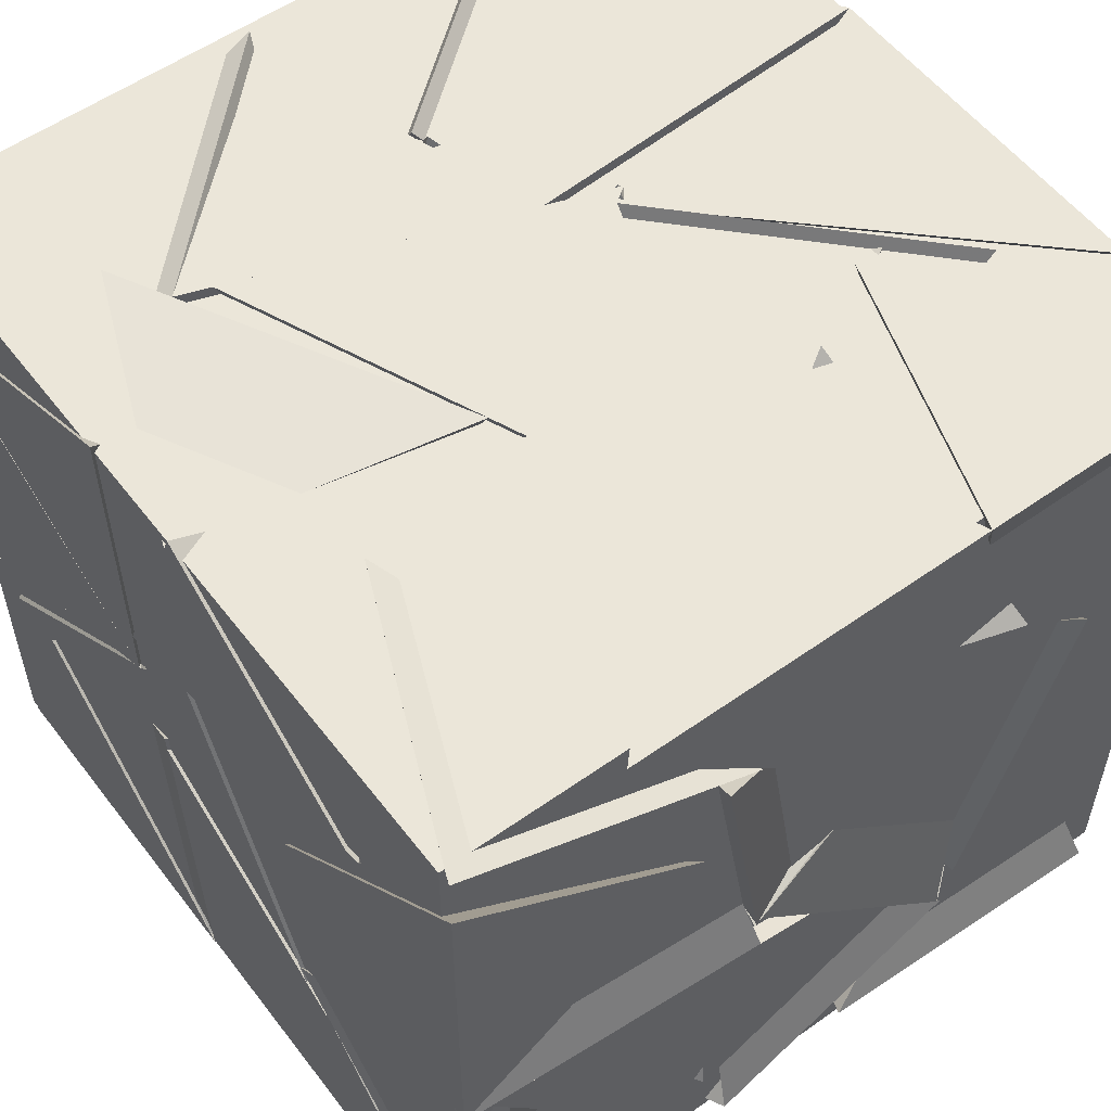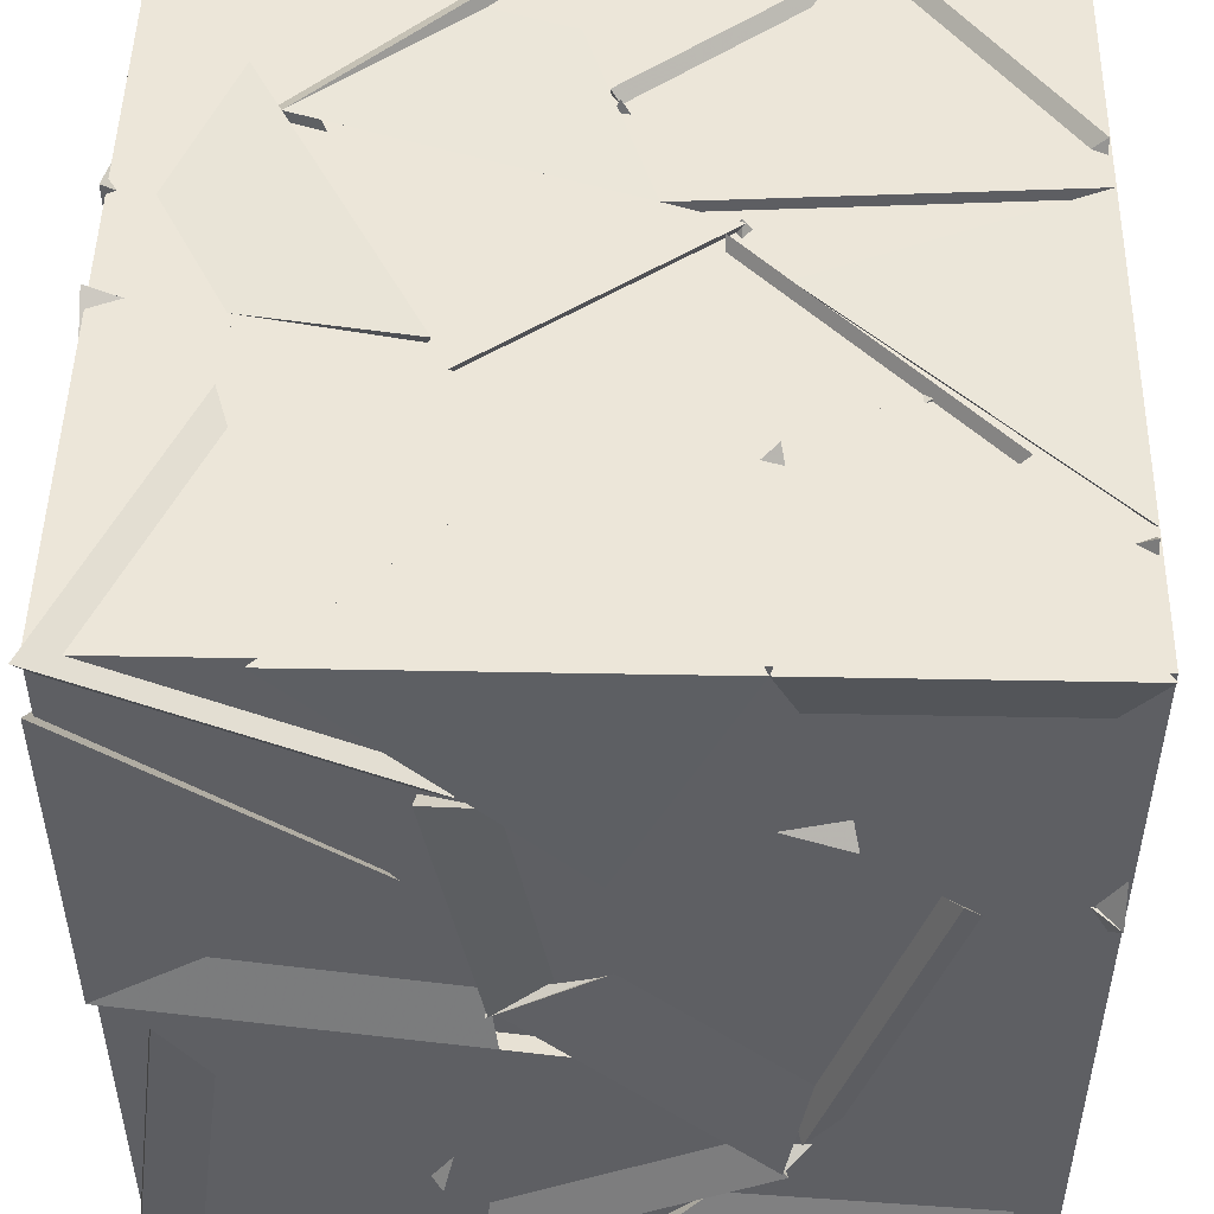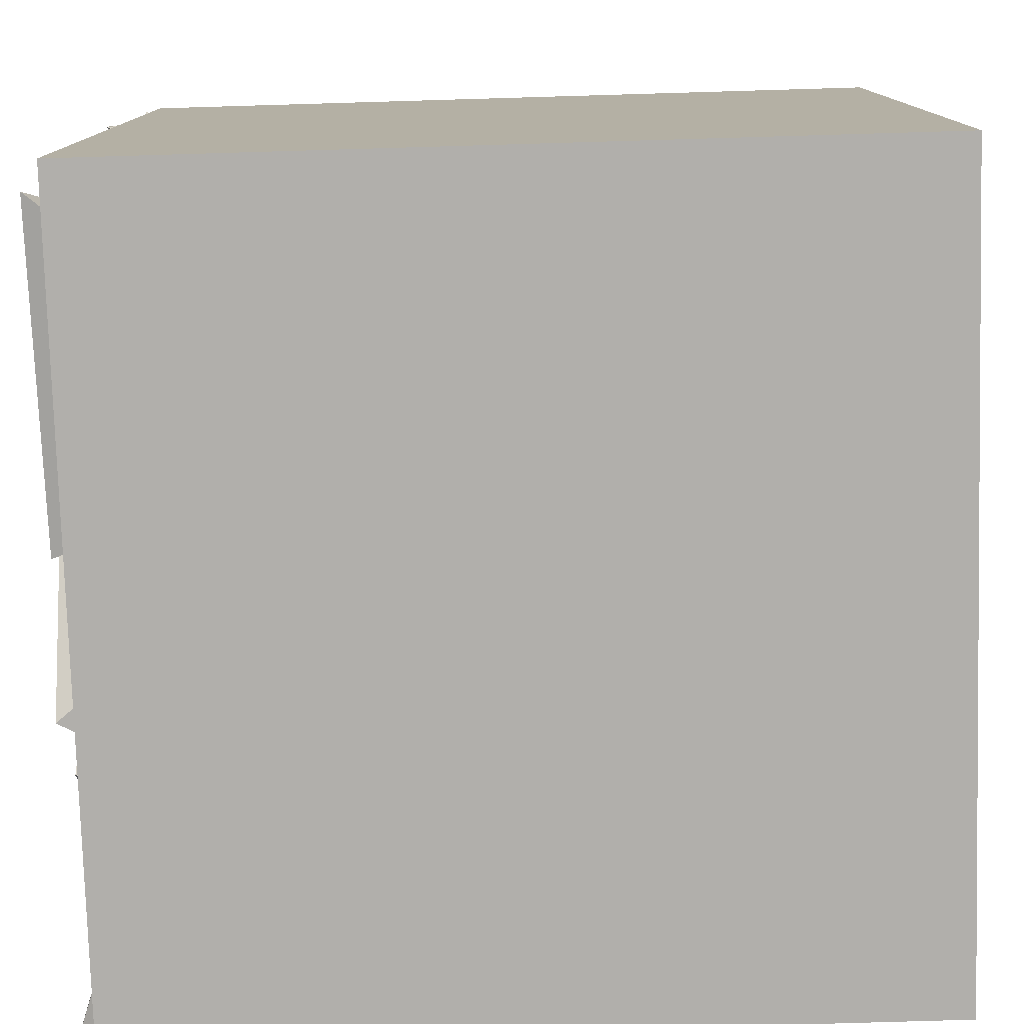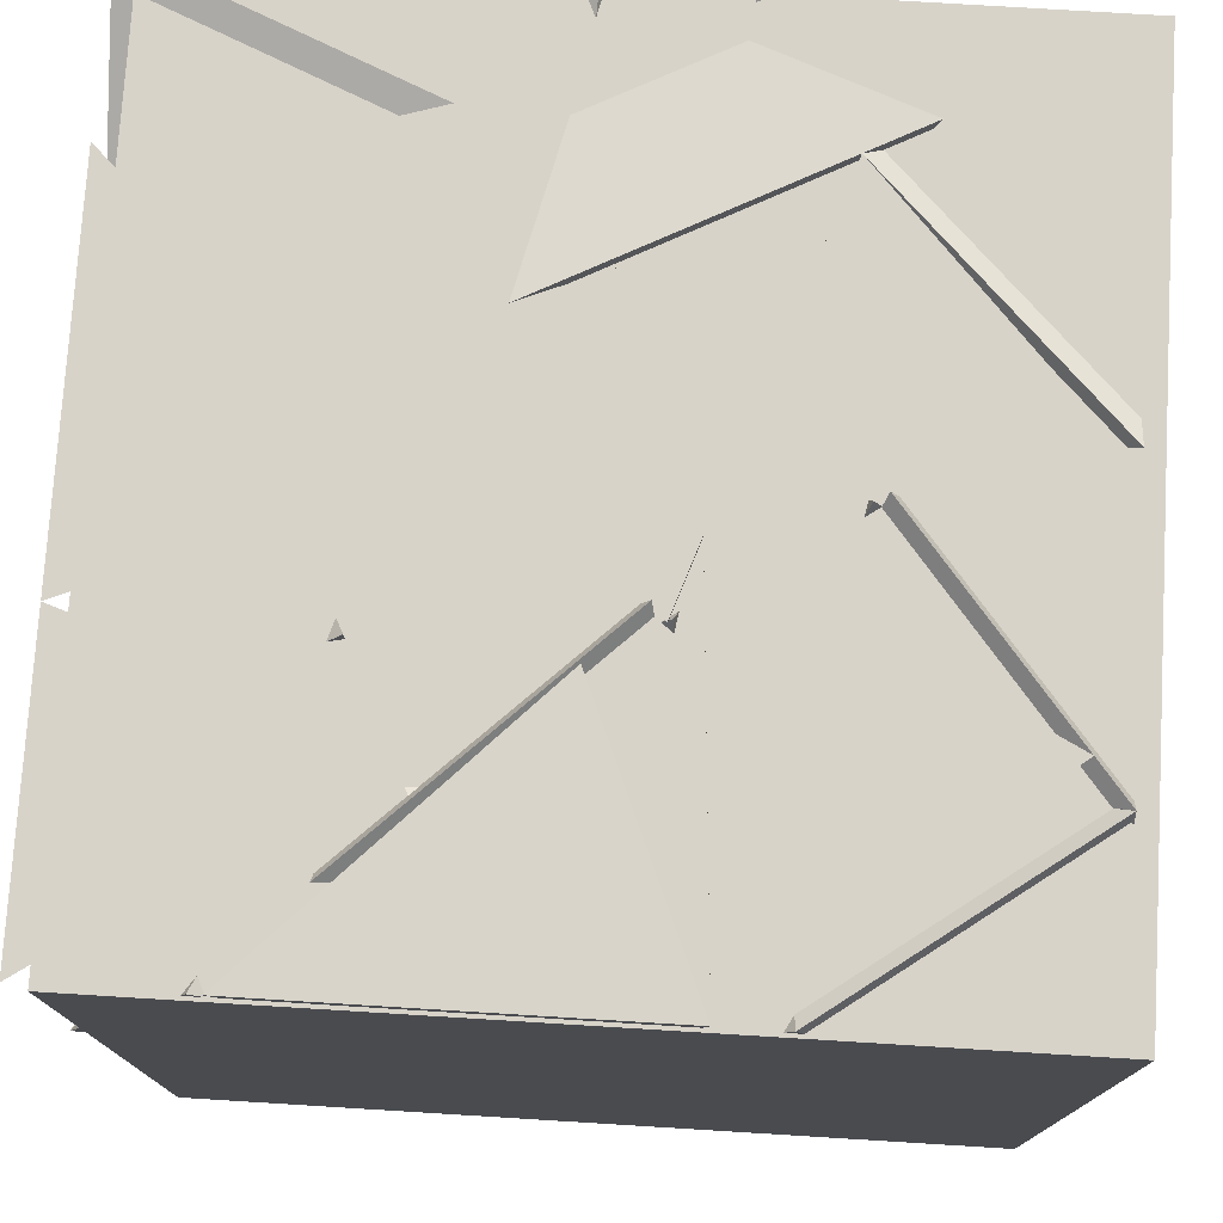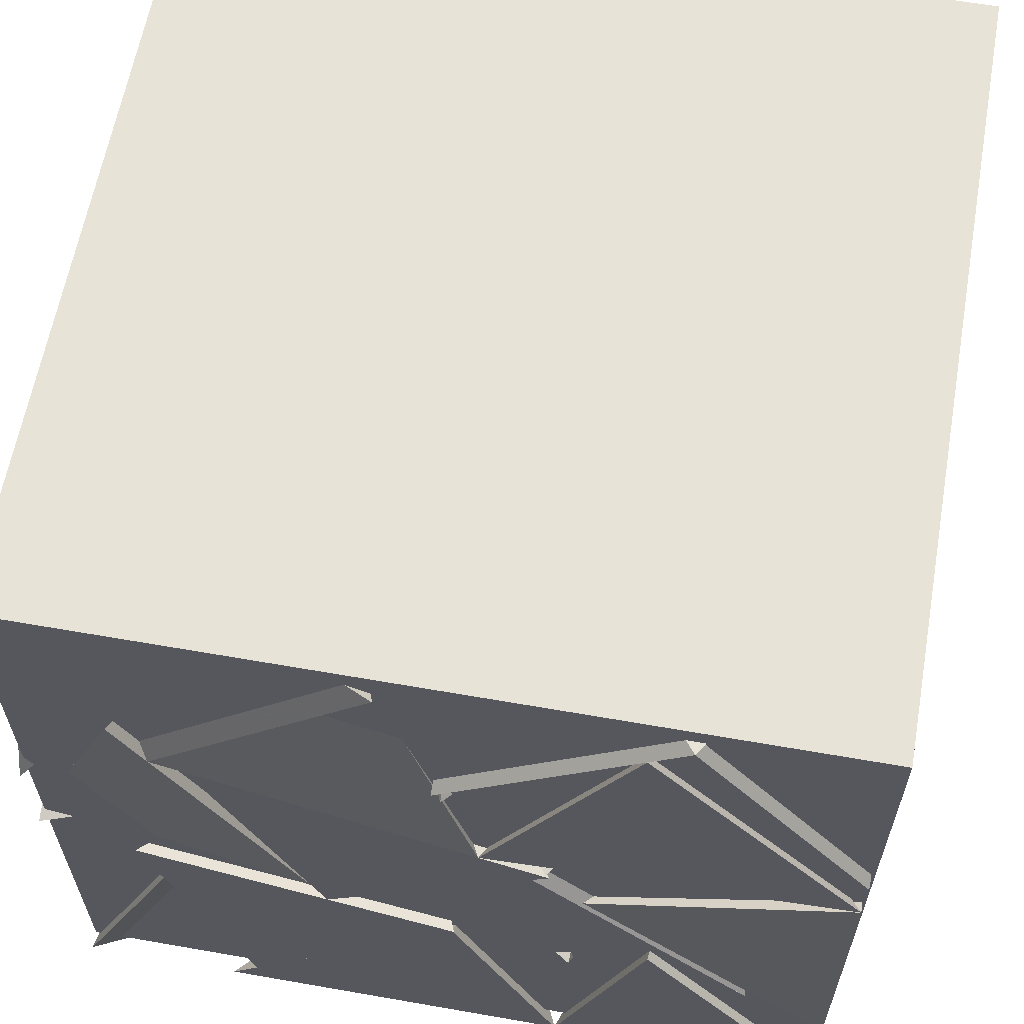
<metadata>
{"format":"obj","ext":"obj","renderer":"f3d","projection":"perspective","resolution":1024,"background":"white","views":[{"elev":55.4,"azim":143.2,"up":"+Y"},{"elev":49.3,"azim":-178.8,"up":"+Y"},{"elev":-78.3,"azim":-88.3,"up":"+Y"},{"elev":75.9,"azim":-86.5,"up":"+Y"},{"elev":61.6,"azim":-169.9,"up":"+Z"}]}
</metadata>
<code>
v 20.32 20.29 20.35
v 20.73 20.79 21.24
v 20.53 19.69 21.24
v 19.86 20.22 21.1
v 20.66 19.52 20.23
v 20.62 20.39 20.31
v 19.73 19.85 20.72
v 19.98 19.71 19.69
v 19.68 20.35 19.52
v 19.19 20.53 20.26
v 20.24 20.44 20.4
v 19.74 19.63 20.24
v 21.24 18.76 20.16
v 20.38 19.47 20.13
v 20.44 18.79 19.54
v 21.24 19.4 19.46
v 21.16 19.49 20.91
v 21.24 18.78 20.18
v 20.43 19.48 20.18
v 20.35 18.76 20.66
v 21.24 20.48 19.99
v 21.24 19.46 19.55
v 20.76 19.85 20.49
v 20.57 19.99 19.4
v 19.29 21.24 21.24
v 20 21.24 20.67
v 19.49 20.58 20.37
v 19.99 20.37 21.24
v 19.68 20.34 19.52
v 19.71 21.24 20.14
v 19.02 21.24 19.42
v 19.19 20.57 20.29
v 18.76 20.45 21.24
v 18.78 19.67 20.44
v 19.55 19.82 21.24
v 18.76 19.33 21.24
v 20.82 21.24 20.57
v 20.37 20.37 20.47
v 20.15 21.19 21.2
v 19.87 21.24 20.25
v 21.17 19.37 19.49
v 20.23 19.81 19.16
v 20.24 19.1 19.93
v 20.79 19.83 20.13
v 21.24 20.24 20.25
v 20.63 20.17 21.19
v 20.63 19.47 20.4
v 21.24 19.55 21.13
v 19.97 20.45 18.77
v 20.74 21.24 18.76
v 19.62 21.24 18.76
v 19.96 21.24 19.56
v 20 20.34 21.24
v 20.92 20.91 21.24
v 20.35 20.36 20.45
v 19.85 21.17 21.04
v 20.44 18.83 20.68
v 21.24 18.76 20.16
v 21.24 18.76 21.24
v 21.24 19.57 20.93
v 20.93 18.76 21.24
v 20.66 19.46 20.42
v 20.25 19.57 21.24
v 21.24 19.65 21.24
v 19.87 18.88 21.24
v 20.21 18.76 20.32
v 19.23 18.76 20.48
v 19.75 19.59 20.39
v 18.76 20.45 19.97
v 19.56 21.23 19.99
v 18.76 21.24 20.32
v 18.76 21.24 19.2
v 21.07 19.38 19.5
v 20.19 19.9 19.06
v 20.33 19.14 19.87
v 20.4 19.07 18.76
v 20.95 21.24 19.81
v 20.27 20.45 19.43
v 20.65 21.24 18.85
v 19.96 21.24 19.56
v 20.08 19.79 19.59
v 19.47 19.6 20.24
v 19.04 19.62 19.23
v 19.56 20.48 19.55
v 19.51 19.19 18.76
v 19.29 20.27 18.94
v 20.24 19.92 18.76
v 19.91 19.53 19.5
v 19.48 20.6 20.41
v 18.76 20.46 21.24
v 19.87 20.51 21.24
v 20.67 20.71 19.54
v 20.03 21.11 19.98
v 19.7 20.23 19.37
v 20.04 20 20.13
v 20.91 20.9 19.49
v 20.26 20.28 19.76
v 20.34 20.83 18.8
v 20.92 19.93 19.11
v 20.05 19.19 19.5
v 20.76 19.79 20.12
v 19.96 20.11 19.86
v 20.43 20.18 19.13
v 20.15 18.77 20.46
v 20.64 19.49 20.43
v 20.25 19.57 21.24
v 20.95 18.76 21.21
v 21.1 19.84 18.76
v 21.24 18.76 18.76
v 20.44 18.97 19.02
v 21.24 19.52 19.57
v 19.24 18.78 20.58
v 18.76 19.6 20.45
v 19.15 19.57 21.24
v 19.82 19.72 20.54
v 20.47 19.77 21.03
v 20.34 20.32 20.37
v 20.77 20.82 21.24
v 21.2 20.28 20.36
v 18.76 19.44 20.27
v 18.76 20.42 19.79
v 19.51 19.83 20.09
v 18.83 19.64 19.22
v 19.04 19.55 19.31
v 18.76 20.28 19.68
v 19.51 20.57 19.34
v 19.59 19.89 20.23
v 21.24 21.24 20.28
v 21.24 20.8 21.24
v 21.24 20.23 20.28
v 20.51 20.49 20.67
v 19.26 20.28 19.04
v 18.76 21.24 18.76
v 19.34 21.24 19.61
v 19.55 19.08 19.65
v 18.88 18.76 18.82
v 18.76 19.71 19.17
v 18.76 18.76 19.73
v 18.76 21.24 19.17
v 18.76 20.32 18.76
v 18.76 20.58 19.84
v 19.55 20.64 19.44
v 19.42 20.33 19.06
v 20.41 20.77 18.76
v 20.26 19.91 18.76
v 20.3 20.29 19.68
v 18.76 19.61 20.45
v 19.82 19.71 20.54
v 19.23 18.76 20.58
v 19.49 19.11 19.82
v 19.47 18.89 19.66
v 19.57 19.71 20.29
v 20.29 19.64 19.82
v 20.22 18.8 20.35
v 19.59 21.24 19.45
v 20.37 20.62 19.05
v 19.39 20.61 18.76
v 19.52 20.16 19.48
v 20.72 21.24 20.53
v 20.24 20.35 20.33
v 19.66 21.24 20.18
v 20.36 21.24 19.66
v 19.42 20.5 20.29
v 20.38 20.23 20.4
v 19.76 20.24 21.2
v 19.59 19.61 20.29
v 20.39 19.51 20.18
v 21.24 18.78 20.18
v 20.46 18.76 19.54
v 20.17 20.34 19.67
v 19.93 19.5 19.51
v 20.27 19.91 18.76
v 19.31 20.25 18.96
v 19.75 19.59 20.39
v 19.38 18.9 19.58
v 20.21 19.81 19.13
v 20.3 18.76 18.76
v 19.49 19.18 18.76
v 19.67 18.94 19.58
v 21.24 19.88 20.21
v 21.24 19.4 19.46
v 19.5 19.2 19.71
v 18.76 19.63 20.42
v 19.23 18.76 20.58
v 20.66 19.91 19.39
v 20.4 20.88 19.89
v 21.24 20.75 19.16
v 20.66 20.28 20.28
v 20.4 21.24 19.77
v 21.24 21.18 19.95
v 20.92 21.24 20.76
v 20.41 20.84 20.01
v 20.55 19.98 19.38
v 20.81 19.9 20.47
v 18.76 21.24 20.51
v 18.76 20.39 19.95
v 19.45 20.61 20.46
v 18.76 20.27 21.06
v 20.14 21.24 21.24
v 21.16 20.78 21.22
v 20.36 20.43 20.52
v 20.37 19.54 19.81
v 20.23 18.79 20.35
v 20.49 19.67 20.91
v 19.66 19.66 20.31
v 19.03 19.56 19.03
v 19.86 18.85 18.76
v 19.54 18.76 19.62
v 18.83 18.76 18.76
v 19.59 18.76 19.62
v 19.93 19.55 19.41
v 20.71 18.76 19.52
v 19.75 19.61 20.36
v 19.86 18.91 21.22
v 20.48 19.67 20.91
v 20.21 18.76 20.33
v 18.76 20.28 21.07
v 19.67 21.24 20.19
v 19.18 20.53 20.26
v 20.28 20.44 20.45
v 19.68 20.35 19.52
v 19.57 19.9 20.21
v 18.99 20.85 20.29
v 19.52 20.58 19.34
v 19.55 19.76 20.13
v 18.76 20.44 19.78
v 18.76 20.13 20.82
v 19.93 19.75 19.63
v 19.6 18.76 19.52
v 19.5 19.21 18.76
v 18.9 19.59 19.25
v 20.26 19.59 21.24
v 19.79 18.77 21.24
v 19.8 19.57 20.46
v 20.62 19.6 21.24
v 19.84 20.38 21.24
v 19.5 19.58 21.24
v 19.84 19.59 20.44
v 19.52 20.58 20.45
v 19.58 19.7 21.15
v 21.24 19.41 19.45
v 21.24 18.76 18.86
v 20.24 19.05 19.12
v 20.94 18.76 19.94
v 19.79 18.77 21.24
v 19.27 18.76 20.53
v 19.8 19.57 20.47
v 18.76 20.56 19.75
v 19.52 20.54 19.33
v 19 19.55 19.34
v 20.85 19.73 19.54
v 21.16 19.93 18.76
v 20.53 19 18.76
v 20.06 19.74 18.76
v 19.06 19.57 19.31
v 19.74 18.96 19.57
v 19.22 19.54 20.35
v 20.03 19.77 19.67
v 20.69 19.69 19.59
v 20.37 20.59 19.01
v 20.24 19.77 18.76
v 21.24 19.94 18.76
v 19.14 20.41 18.76
v 19.76 19.97 19.52
v 18.76 19.65 19.15
v 19.46 19.34 18.76
v 19.56 19.13 19.62
v 18.76 19.69 19.18
v 20.92 18.76 21.24
v 19.8 18.76 21.24
v 20.15 18.76 20.45
v 20.25 19.55 21.23
v 19.41 20.51 20.3
v 19.41 21.24 21.15
v 20.64 19.5 20.24
v 19.74 19.95 20.73
v 20.65 20.37 20.29
v 20.62 19.66 21.16
v 20.89 21.24 19.6
v 20.31 20.8 18.76
v 21.24 21.24 18.76
v 20.93 20.31 19.28
v 18.76 20.13 20.83
v 19.54 19.77 20.12
v 19.44 20.58 20.54
v 19.42 18.76 19.71
v 20.07 19.58 19.68
v 20.31 18.76 20.4
v 20.46 18.76 19.54
v 18.76 18.76 21.24
v 19.06 18.83 20.41
v 21.24 20.73 19.22
v 20.35 20.91 19.86
v 21.24 20.38 20.28
v 21.24 21.24 19.93
v 21.24 20.28 19.56
v 20.45 20.44 18.78
v 21.24 21.06 18.76
v 19.97 20.33 21.24
v 19.4 20.5 20.3
v 20.36 20.34 20.44
v 19.97 21.24 20.63
v 19.39 20.57 20.57
v 18.84 19.61 20.55
v 19.56 19.64 21.16
v 19.57 19.73 20.1
v 21.24 19.94 20.21
v 21.15 19.57 20.99
v 20.45 19.41 20.13
v 21.24 18.82 20.16
v 18.88 19.69 20.55
v 19.39 20.57 20.57
v 20.62 19.96 19.69
v 19.94 20.05 20.21
v 20.62 20.59 20.61
v 20.3 21.02 19.79
v 19.66 20.2 19.41
v 19.89 21 20.16
v 19.23 21.21 19.62
v 20.19 20.87 19.16
v 21.24 20.79 21.24
v 21.24 19.67 21.24
v 21.24 20.23 20.27
v 20.59 20.23 21.14
v 18.75 18.72 18.81
v 18.75 18.72 21.3
v 18.75 21.21 21.3
v 18.75 21.21 18.81
v 21.23 18.72 18.81
v 21.23 21.21 18.81
v 21.23 21.21 21.3
v 21.23 18.72 21.3
f 1 2 3
f 1 4 2
f 1 3 4
f 2 4 3
f 5 6 7
f 5 8 6
f 5 7 8
f 6 8 7
f 9 10 11
f 9 12 10
f 9 11 12
f 10 12 11
f 13 14 15
f 13 16 14
f 13 15 16
f 14 16 15
f 17 18 19
f 17 20 18
f 17 19 20
f 18 20 19
f 21 22 23
f 21 24 22
f 21 23 24
f 22 24 23
f 25 26 27
f 25 28 26
f 25 27 28
f 26 28 27
f 29 30 31
f 29 32 30
f 29 31 32
f 30 32 31
f 33 34 35
f 33 36 34
f 33 35 36
f 34 36 35
f 37 38 39
f 37 40 38
f 37 39 40
f 38 40 39
f 41 42 43
f 41 44 42
f 41 43 44
f 42 44 43
f 45 46 47
f 45 48 46
f 45 47 48
f 46 48 47
f 49 50 51
f 49 52 50
f 49 51 52
f 50 52 51
f 53 54 55
f 53 56 54
f 53 55 56
f 54 56 55
f 57 58 59
f 57 60 58
f 57 59 60
f 58 60 59
f 61 62 63
f 61 64 62
f 61 63 64
f 62 64 63
f 65 66 67
f 65 68 66
f 65 67 68
f 66 68 67
f 69 70 71
f 69 72 70
f 69 71 72
f 70 72 71
f 73 74 75
f 73 76 74
f 73 75 76
f 74 76 75
f 77 78 79
f 77 80 78
f 77 79 80
f 78 80 79
f 81 82 83
f 81 84 82
f 81 83 84
f 82 84 83
f 85 86 87
f 85 88 86
f 85 87 88
f 86 88 87
f 25 89 90
f 25 91 89
f 25 90 91
f 89 91 90
f 92 93 94
f 92 95 93
f 92 94 95
f 93 95 94
f 96 97 98
f 96 99 97
f 96 98 99
f 97 99 98
f 100 101 102
f 100 103 101
f 100 102 103
f 101 103 102
f 104 105 106
f 104 107 105
f 104 106 107
f 105 107 106
f 108 109 110
f 108 111 109
f 108 110 111
f 109 111 110
f 112 113 114
f 112 115 113
f 112 114 115
f 113 115 114
f 116 117 118
f 116 119 117
f 116 118 119
f 117 119 118
f 120 121 122
f 120 123 121
f 120 122 123
f 121 123 122
f 124 125 126
f 124 127 125
f 124 126 127
f 125 127 126
f 128 129 130
f 128 131 129
f 128 130 131
f 129 131 130
f 132 133 134
f 132 51 133
f 132 134 51
f 133 51 134
f 135 136 137
f 135 138 136
f 135 137 138
f 136 138 137
f 139 140 141
f 139 142 140
f 139 141 142
f 140 142 141
f 143 144 145
f 143 146 144
f 143 145 146
f 144 146 145
f 147 148 149
f 147 150 148
f 147 149 150
f 148 150 149
f 151 152 153
f 151 154 152
f 151 153 154
f 152 154 153
f 155 156 157
f 155 158 156
f 155 157 158
f 156 158 157
f 159 160 161
f 159 162 160
f 159 161 162
f 160 162 161
f 163 164 165
f 163 166 164
f 163 165 166
f 164 166 165
f 167 168 169
f 167 20 168
f 167 169 20
f 168 20 169
f 170 171 172
f 170 173 171
f 170 172 173
f 171 173 172
f 174 66 67
f 174 175 66
f 174 67 175
f 66 175 67
f 176 177 178
f 176 179 177
f 176 178 179
f 177 179 178
f 180 181 13
f 180 14 181
f 180 13 14
f 181 14 13
f 138 182 183
f 138 184 182
f 138 183 184
f 182 184 183
f 185 186 21
f 185 187 186
f 185 21 187
f 186 187 21
f 188 189 190
f 188 191 189
f 188 190 191
f 189 191 190
f 192 193 194
f 192 21 193
f 192 194 21
f 193 21 194
f 195 196 197
f 195 198 196
f 195 197 198
f 196 198 197
f 199 37 200
f 199 201 37
f 199 200 201
f 37 201 200
f 202 203 204
f 202 205 203
f 202 204 205
f 203 205 204
f 206 207 208
f 206 209 207
f 206 208 209
f 207 209 208
f 210 211 212
f 210 177 211
f 210 212 177
f 211 177 212
f 213 214 215
f 213 216 214
f 213 215 216
f 214 216 215
f 25 217 197
f 25 195 217
f 25 197 195
f 217 195 197
f 218 219 220
f 218 221 219
f 218 220 221
f 219 221 220
f 222 223 224
f 222 125 223
f 222 224 125
f 223 125 224
f 225 120 226
f 225 227 120
f 225 226 227
f 120 227 226
f 228 229 230
f 228 231 229
f 228 230 231
f 229 231 230
f 232 114 233
f 232 234 114
f 232 233 234
f 114 234 233
f 235 236 237
f 235 238 236
f 235 237 238
f 236 238 237
f 91 239 90
f 91 240 239
f 91 90 240
f 239 240 90
f 241 242 243
f 241 244 242
f 241 243 244
f 242 244 243
f 114 245 246
f 114 247 245
f 114 246 247
f 245 247 246
f 248 249 250
f 248 140 249
f 248 250 140
f 249 140 250
f 251 252 253
f 251 254 252
f 251 253 254
f 252 254 253
f 255 256 257
f 255 258 256
f 255 257 258
f 256 258 257
f 259 260 261
f 259 262 260
f 259 261 262
f 260 262 261
f 263 264 265
f 263 266 264
f 263 265 266
f 264 266 265
f 267 268 138
f 267 120 268
f 267 138 120
f 268 120 138
f 269 270 271
f 269 272 270
f 269 271 272
f 270 272 271
f 273 274 71
f 273 40 274
f 273 71 40
f 274 40 71
f 275 276 277
f 275 278 276
f 275 277 278
f 276 278 277
f 279 280 281
f 279 282 280
f 279 281 282
f 280 282 281
f 283 284 285
f 283 226 284
f 283 285 226
f 284 226 285
f 286 287 288
f 286 289 287
f 286 288 289
f 287 289 288
f 114 270 290
f 114 291 270
f 114 290 291
f 270 291 290
f 292 293 294
f 292 295 293
f 292 294 295
f 293 295 294
f 296 262 297
f 296 298 262
f 296 297 298
f 262 298 297
f 299 300 301
f 299 302 300
f 299 301 302
f 300 302 301
f 303 304 305
f 303 306 304
f 303 305 306
f 304 306 305
f 307 308 309
f 307 310 308
f 307 309 310
f 308 310 309
f 90 311 240
f 90 312 311
f 90 240 312
f 311 312 240
f 313 314 315
f 313 316 314
f 313 315 316
f 314 316 315
f 317 318 319
f 317 320 318
f 317 319 320
f 318 320 319
f 321 322 323
f 321 324 322
f 321 323 324
f 322 324 323
f 325 326 327 328
f 329 330 331 332
f 325 329 332 326
f 328 327 331 330
f 325 328 330 329
f 326 332 331 327

</code>
